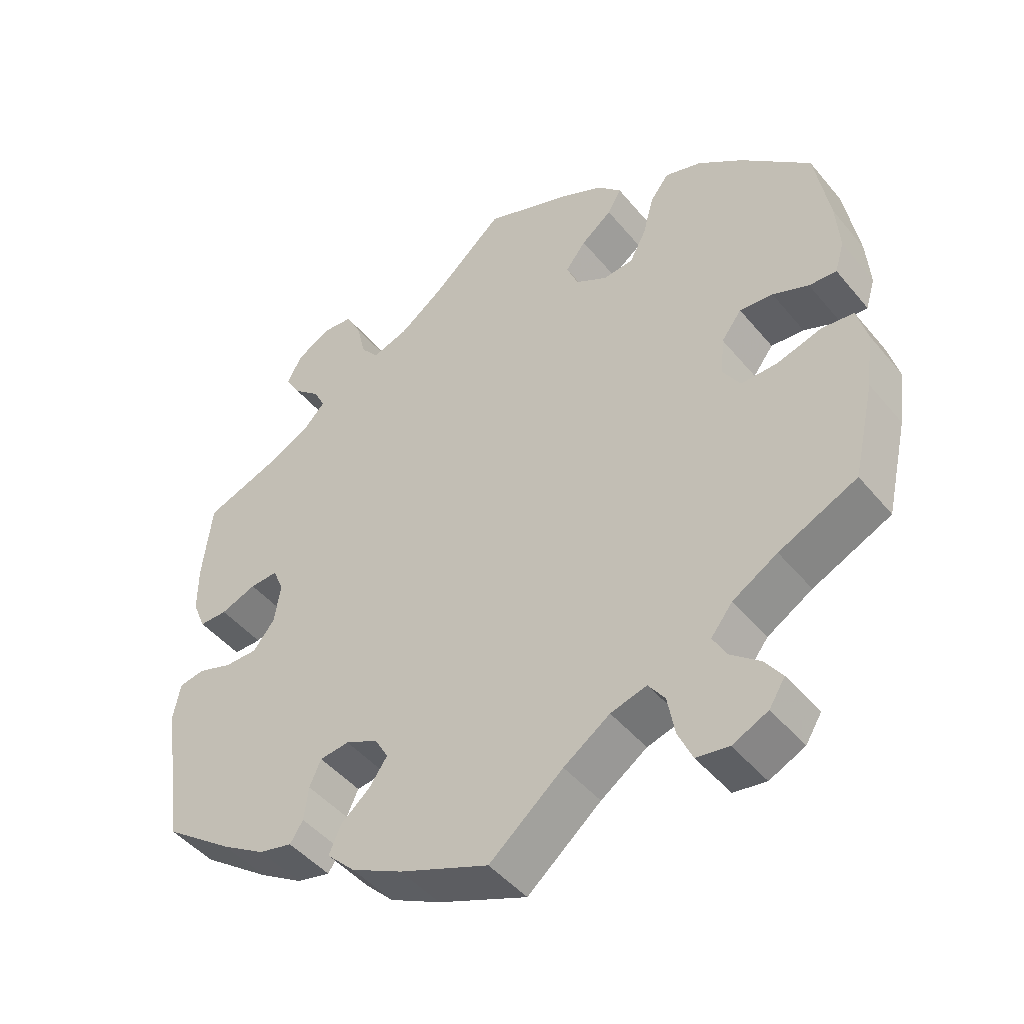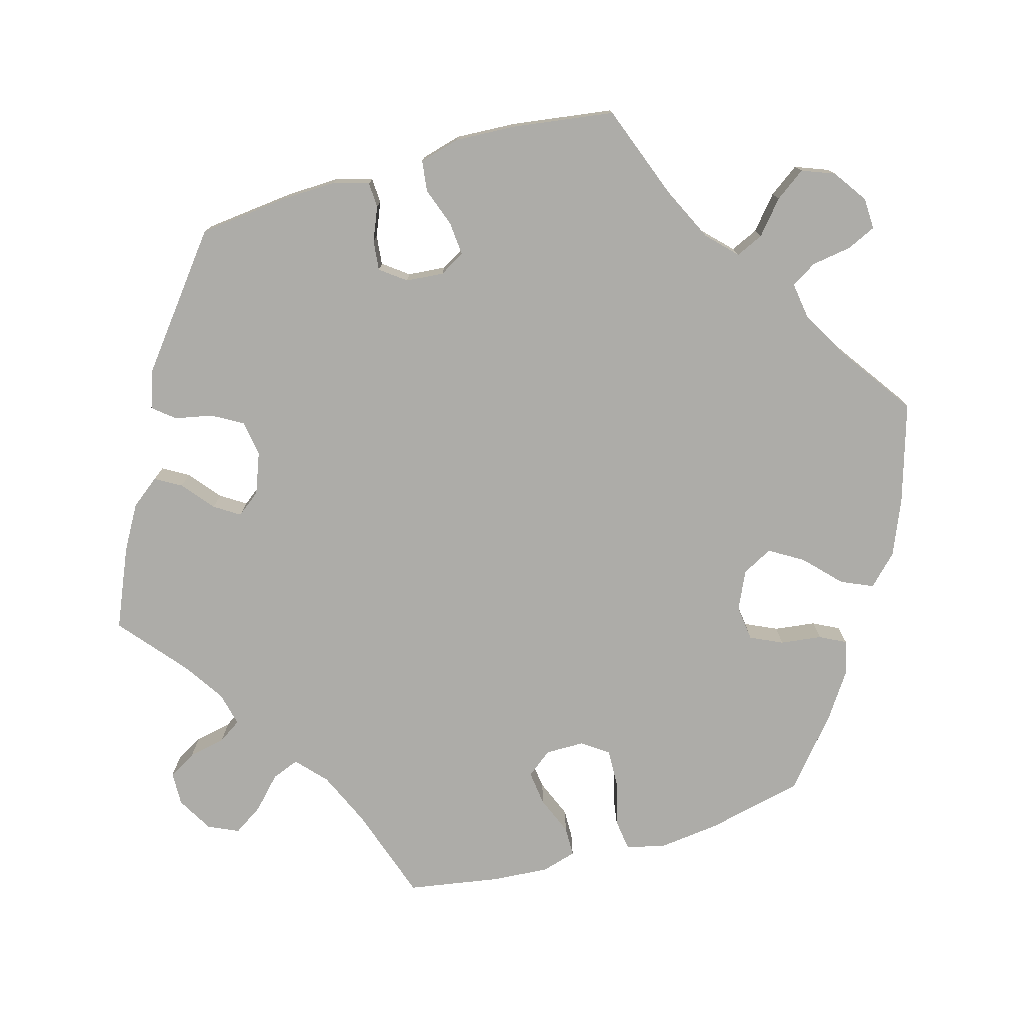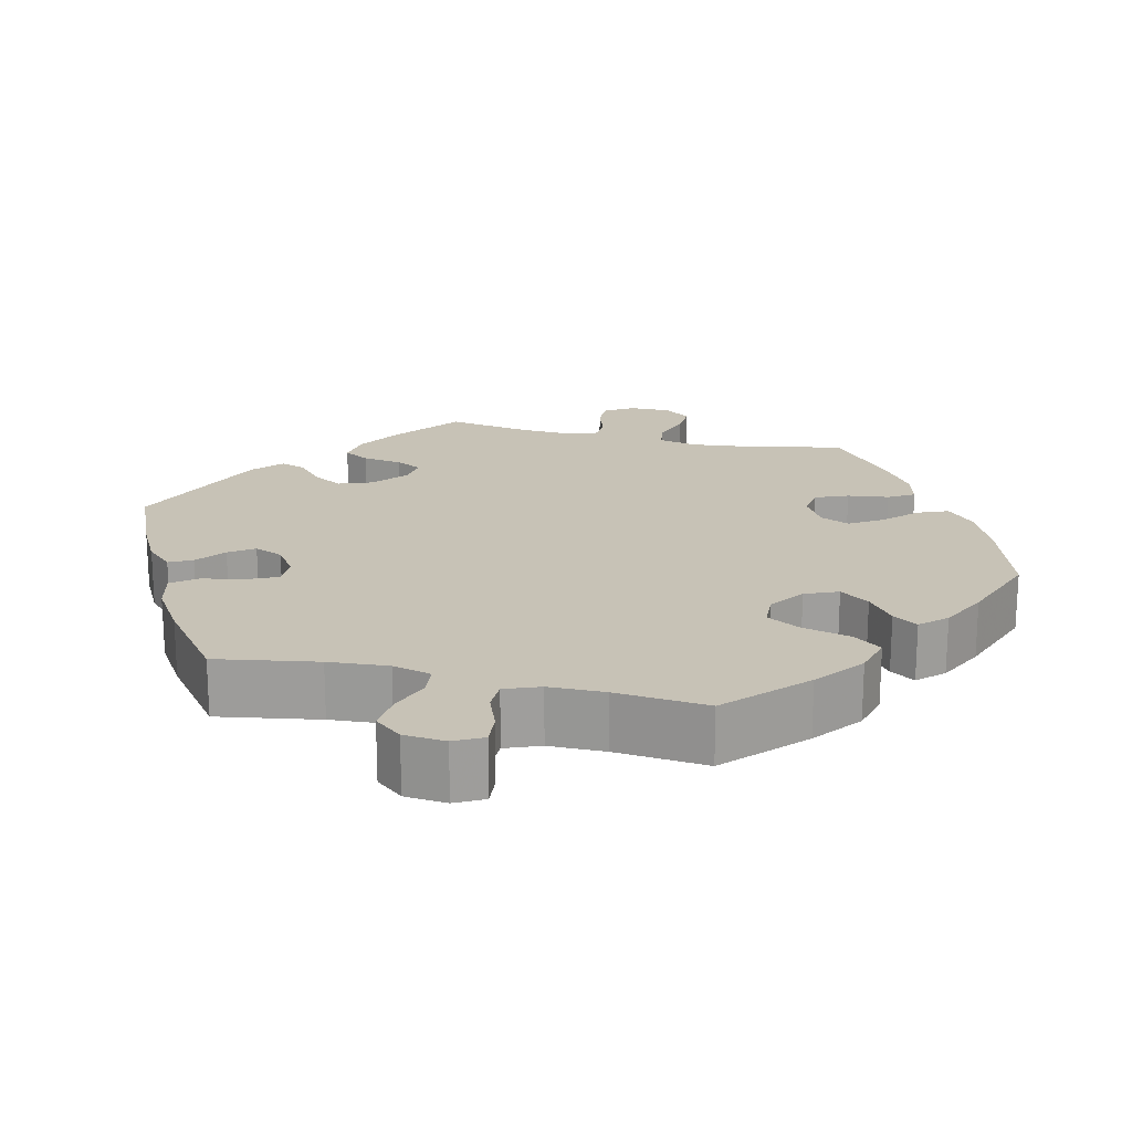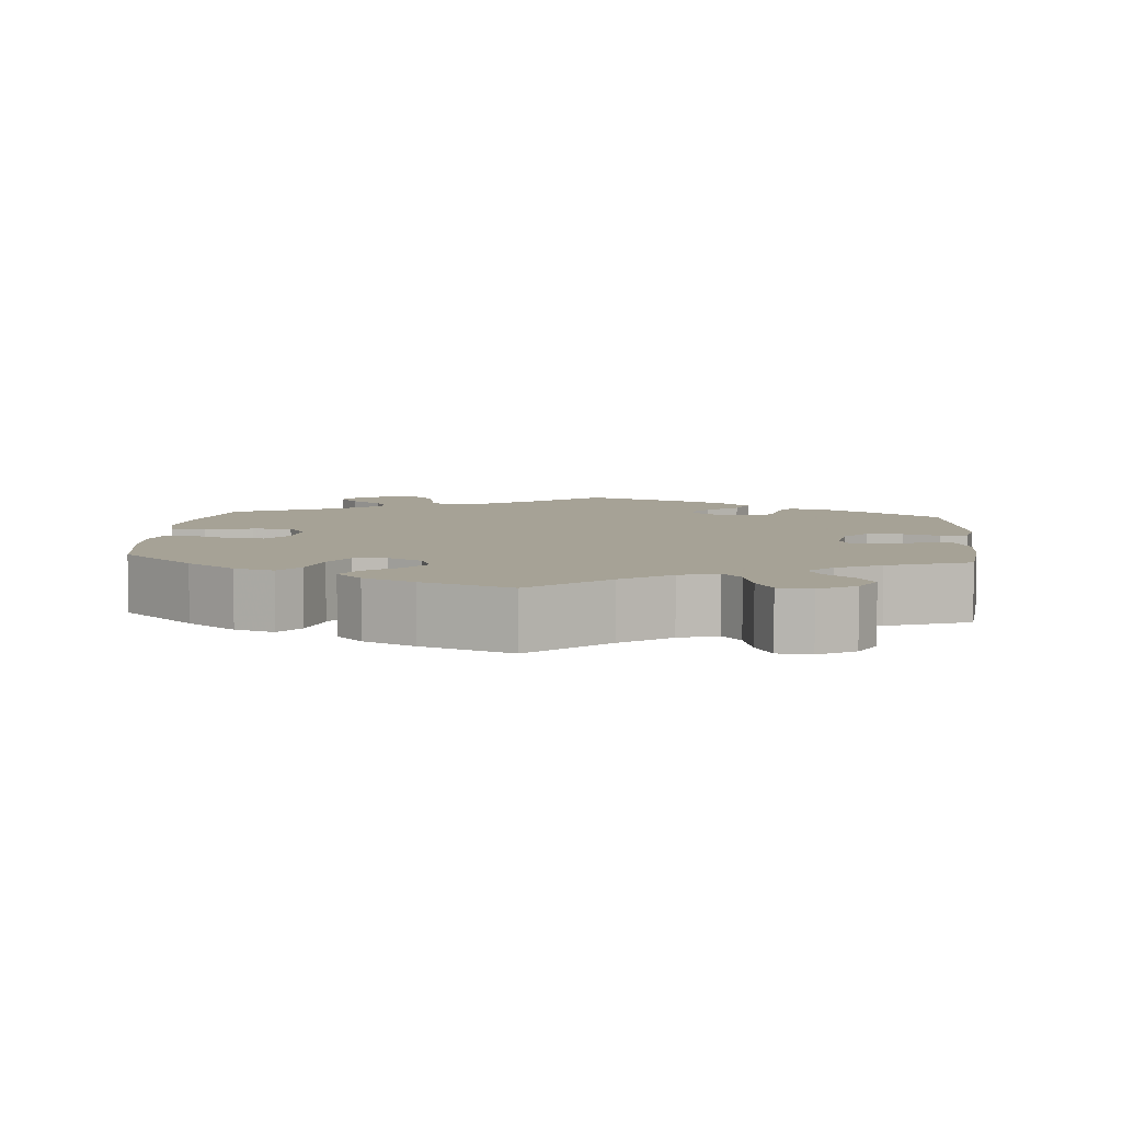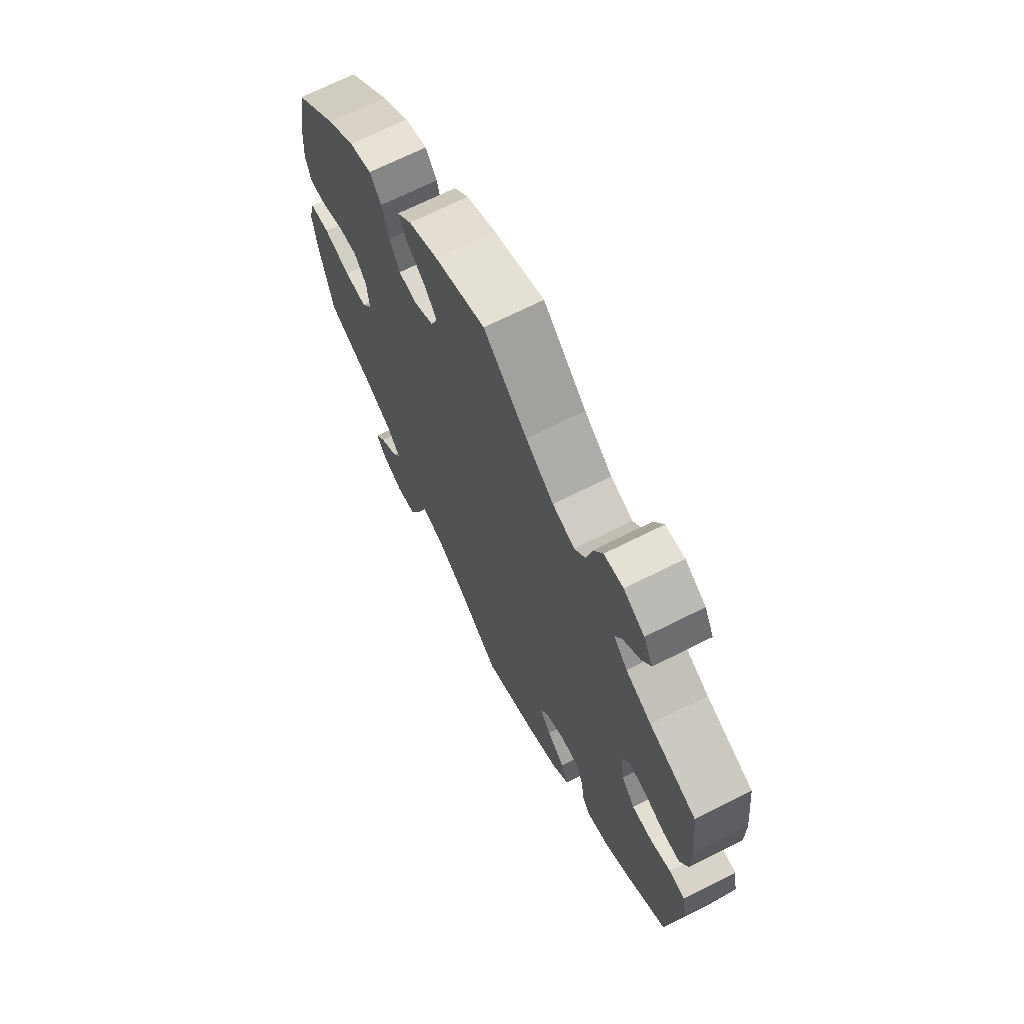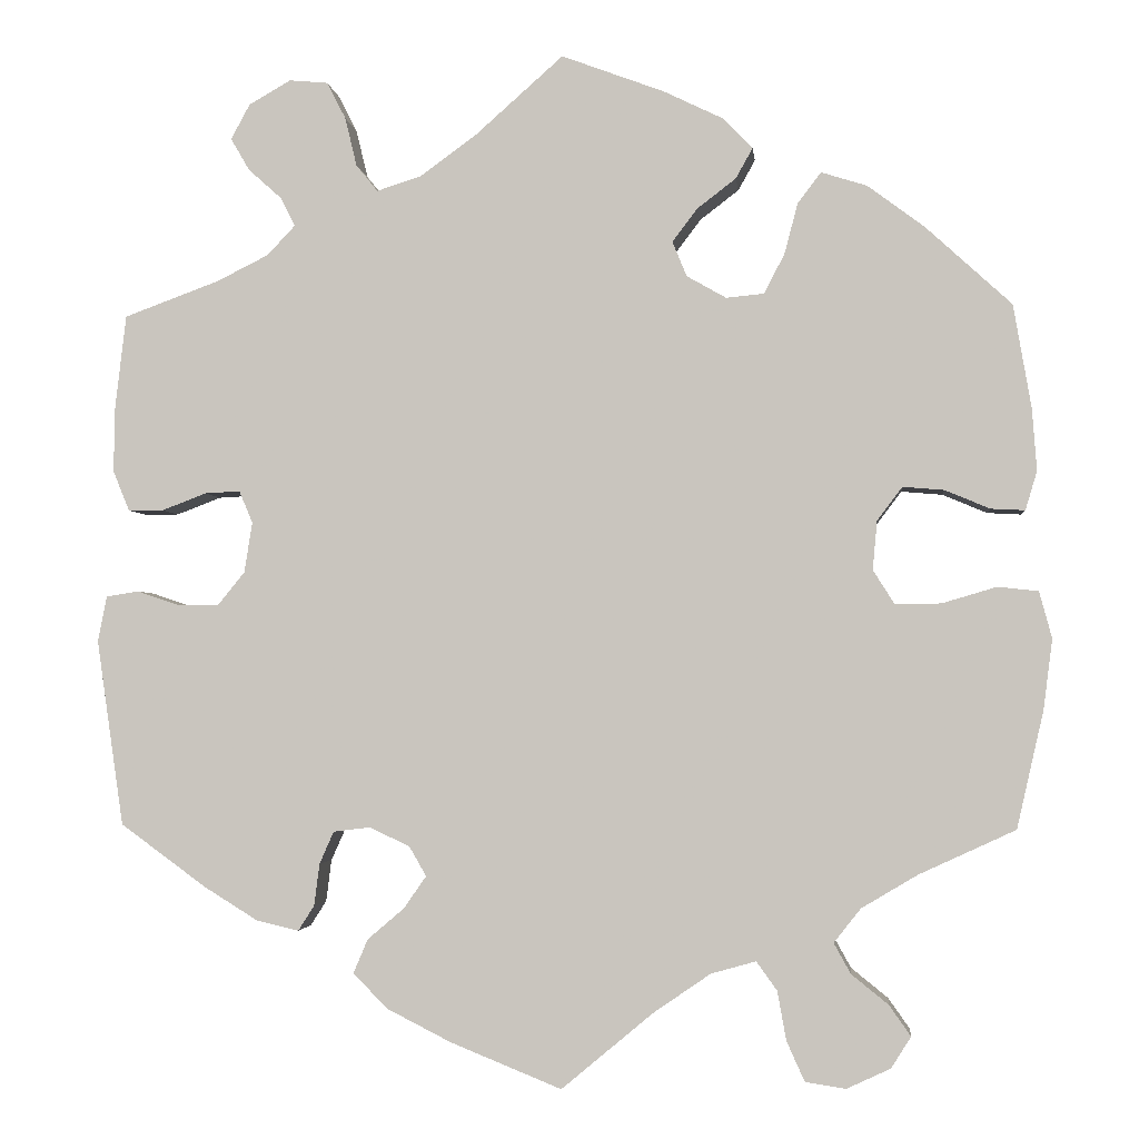
<metadata>
{"format":"obj","ext":"obj","renderer":"f3d","projection":"perspective","resolution":1024,"background":"white","views":[{"elev":-46.4,"azim":-142.8,"up":"+Z"},{"elev":-76.7,"azim":165.9,"up":"+Y"},{"elev":19.3,"azim":-136.4,"up":"+Y"},{"elev":6.3,"azim":4.9,"up":"+Y"},{"elev":68.8,"azim":63.2,"up":"+Z"},{"elev":-2.7,"azim":-174.0,"up":"+Z"}]}
</metadata>
<code>
v -0.404 0.07 0.377
v -0.341 0.07 0.424
v -0.29 0.07 0.44
v -0.264 0.07 0.406
v -0.249 0.07 0.349
v -0.226 0.07 0.305
v -0.184 0.07 0.301
v -0.14 0.07 0.326
v -0.124 0.07 0.365
v -0.152 0.07 0.402
v -0.195 0.07 0.435
v -0.214 0.07 0.469
v -0.181 0.07 0.503
v -0.115 0.07 0.535
v 0 0.07 0.578
v 0.098 0.07 0.491
v 0.161 0.07 0.445
v 0.211 0.07 0.429
v 0.235 0.07 0.459
v 0.248 0.07 0.513
v 0.269 0.07 0.554
v 0.312 0.07 0.558
v 0.359 0.07 0.531
v 0.38 0.07 0.492
v 0.359 0.07 0.456
v 0.322 0.07 0.423
v 0.306 0.07 0.391
v 0.337 0.07 0.358
v 0.395 0.07 0.329
v 0.501 0.07 0.29
v 0.514 0.07 0.178
v 0.514 0.07 0.112
v 0.496 0.07 0.068
v 0.457 0.07 0.068
v 0.407 0.07 0.087
v 0.368 0.07 0.089
v 0.353 0.07 0.053
v 0.362 0.07 -0.003
v 0.392 0.07 -0.04
v 0.438 0.07 -0.04
v 0.485 0.07 -0.024
v 0.521 0.07 -0.03
v 0.531 0.07 -0.081
v 0.501 0.07 -0.288
v 0.405 0.07 -0.358
v 0.345 0.07 -0.395
v 0.298 0.07 -0.406
v 0.28 0.07 -0.378
v 0.274 0.07 -0.331
v 0.258 0.07 -0.295
v 0.217 0.07 -0.29
v 0.172 0.07 -0.311
v 0.153 0.07 -0.344
v 0.178 0.07 -0.38
v 0.219 0.07 -0.415
v 0.235 0.07 -0.453
v 0.196 0.07 -0.492
v 0.125 0.07 -0.528
v 0.001 0.07 -0.578
v -0.101 0.07 -0.493
v -0.165 0.07 -0.449
v -0.215 0.07 -0.435
v -0.238 0.07 -0.467
v -0.248 0.07 -0.522
v -0.268 0.07 -0.566
v -0.313 0.07 -0.573
v -0.362 0.07 -0.55
v -0.384 0.07 -0.515
v -0.36 0.07 -0.481
v -0.319 0.07 -0.448
v -0.3 0.07 -0.414
v -0.33 0.07 -0.376
v -0.392 0.07 -0.339
v -0.5 0.07 -0.289
v -0.53 0.07 -0.158
v -0.54 0.07 -0.08
v -0.526 0.07 -0.028
v -0.481 0.07 -0.023
v -0.42 0.07 -0.041
v -0.369 0.07 -0.042
v -0.345 0.07 -0.004
v -0.35 0.07 0.051
v -0.378 0.07 0.088
v -0.424 0.07 0.084
v -0.474 0.07 0.063
v -0.512 0.07 0.061
v -0.525 0.07 0.104
v -0.52 0.07 0.173
v -0.5 0.07 0.289
v -0.404 0 0.377
v -0.341 0 0.424
v -0.29 0 0.44
v -0.264 0 0.406
v -0.249 0 0.349
v -0.226 0 0.305
v -0.184 0 0.301
v -0.14 0 0.326
v -0.124 0 0.365
v -0.152 0 0.402
v -0.195 0 0.435
v -0.214 0 0.469
v -0.181 0 0.503
v -0.115 0 0.535
v 0 0 0.578
v 0.098 0 0.491
v 0.161 0 0.445
v 0.211 0 0.429
v 0.235 0 0.459
v 0.248 0 0.513
v 0.269 0 0.554
v 0.312 0 0.558
v 0.359 0 0.531
v 0.38 0 0.492
v 0.359 0 0.456
v 0.322 0 0.423
v 0.306 0 0.391
v 0.337 0 0.358
v 0.395 0 0.329
v 0.501 0 0.29
v 0.514 0 0.178
v 0.514 0 0.112
v 0.496 0 0.068
v 0.457 0 0.068
v 0.407 0 0.087
v 0.368 0 0.089
v 0.353 0 0.053
v 0.362 0 -0.003
v 0.392 0 -0.04
v 0.438 0 -0.04
v 0.485 0 -0.024
v 0.521 0 -0.03
v 0.531 0 -0.081
v 0.501 0 -0.288
v 0.405 0 -0.358
v 0.345 0 -0.395
v 0.298 0 -0.406
v 0.28 0 -0.378
v 0.274 0 -0.331
v 0.258 0 -0.295
v 0.217 0 -0.29
v 0.172 0 -0.311
v 0.153 0 -0.344
v 0.178 0 -0.38
v 0.219 0 -0.415
v 0.235 0 -0.453
v 0.196 0 -0.492
v 0.125 0 -0.528
v 0.001 0 -0.578
v -0.101 0 -0.493
v -0.165 0 -0.449
v -0.215 0 -0.435
v -0.238 0 -0.467
v -0.248 0 -0.522
v -0.268 0 -0.566
v -0.313 0 -0.573
v -0.362 0 -0.55
v -0.384 0 -0.515
v -0.36 0 -0.481
v -0.319 0 -0.448
v -0.3 0 -0.414
v -0.33 0 -0.376
v -0.392 0 -0.339
v -0.5 0 -0.289
v -0.53 0 -0.158
v -0.54 0 -0.08
v -0.526 0 -0.028
v -0.481 0 -0.023
v -0.42 0 -0.041
v -0.369 0 -0.042
v -0.345 0 -0.004
v -0.35 0 0.051
v -0.378 0 0.088
v -0.424 0 0.084
v -0.474 0 0.063
v -0.512 0 0.061
v -0.525 0 0.104
v -0.52 0 0.173
v -0.5 0 0.289
f 84 85 86 87
f 83 84 87 88
f 76 77 78 79
f 76 79 80
f 73 74 75 76
f 72 73 76 80
f 71 72 80 81
f 67 68 69 70
f 67 70 71
f 66 67 71
f 63 64 65 66
f 63 66 71
f 62 63 71 81
f 57 58 59 60
f 57 60 61
f 54 55 56 57
f 53 54 57 61
f 52 53 61 62
f 46 47 48 49
f 46 49 50
f 45 46 50
f 44 45 50
f 43 44 50 51
f 40 41 42 43
f 39 40 43 51
f 32 33 34 35
f 32 35 36
f 29 30 31 32
f 28 29 32 36
f 27 28 36 37
f 23 24 25 26
f 23 26 27
f 22 23 27
f 19 20 21 22
f 19 22 27
f 18 19 27 37
f 13 14 15 16
f 13 16 17
f 10 11 12 13
f 9 10 13 17
f 8 9 17 18
f 2 3 4 5
f 2 5 6
f 1 2 6
f 83 88 89 1
f 52 62 81 82
f 38 39 51 52
f 7 8 18 37
f 6 7 37 38
f 38 52 82 83
f 1 6 38 83
f 176 175 174 173
f 177 176 173 172
f 168 167 166 165
f 169 168 165
f 165 164 163 162
f 169 165 162 161
f 170 169 161 160
f 159 158 157 156
f 160 159 156
f 160 156 155
f 155 154 153 152
f 160 155 152
f 170 160 152 151
f 149 148 147 146
f 150 149 146
f 146 145 144 143
f 150 146 143 142
f 151 150 142 141
f 138 137 136 135
f 139 138 135
f 139 135 134
f 139 134 133
f 140 139 133 132
f 132 131 130 129
f 140 132 129 128
f 124 123 122 121
f 125 124 121
f 121 120 119 118
f 125 121 118 117
f 126 125 117 116
f 115 114 113 112
f 116 115 112
f 116 112 111
f 111 110 109 108
f 116 111 108
f 126 116 108 107
f 105 104 103 102
f 106 105 102
f 102 101 100 99
f 106 102 99 98
f 107 106 98 97
f 94 93 92 91
f 95 94 91
f 95 91 90
f 90 178 177 172
f 171 170 151 141
f 141 140 128 127
f 126 107 97 96
f 127 126 96 95
f 172 171 141 127
f 172 127 95 90
f 1 90 91 2
f 2 91 92 3
f 3 92 93 4
f 4 93 94 5
f 5 94 95 6
f 6 95 96 7
f 7 96 97 8
f 8 97 98 9
f 9 98 99 10
f 10 99 100 11
f 11 100 101 12
f 12 101 102 13
f 13 102 103 14
f 14 103 104 15
f 15 104 105 16
f 16 105 106 17
f 17 106 107 18
f 18 107 108 19
f 19 108 109 20
f 20 109 110 21
f 21 110 111 22
f 22 111 112 23
f 23 112 113 24
f 24 113 114 25
f 25 114 115 26
f 26 115 116 27
f 27 116 117 28
f 28 117 118 29
f 29 118 119 30
f 30 119 120 31
f 31 120 121 32
f 32 121 122 33
f 33 122 123 34
f 34 123 124 35
f 35 124 125 36
f 36 125 126 37
f 37 126 127 38
f 38 127 128 39
f 39 128 129 40
f 40 129 130 41
f 41 130 131 42
f 42 131 132 43
f 43 132 133 44
f 44 133 134 45
f 45 134 135 46
f 46 135 136 47
f 47 136 137 48
f 48 137 138 49
f 49 138 139 50
f 50 139 140 51
f 51 140 141 52
f 52 141 142 53
f 53 142 143 54
f 54 143 144 55
f 55 144 145 56
f 56 145 146 57
f 57 146 147 58
f 58 147 148 59
f 59 148 149 60
f 60 149 150 61
f 61 150 151 62
f 62 151 152 63
f 63 152 153 64
f 64 153 154 65
f 65 154 155 66
f 66 155 156 67
f 67 156 157 68
f 68 157 158 69
f 69 158 159 70
f 70 159 160 71
f 71 160 161 72
f 72 161 162 73
f 73 162 163 74
f 74 163 164 75
f 75 164 165 76
f 76 165 166 77
f 77 166 167 78
f 78 167 168 79
f 79 168 169 80
f 80 169 170 81
f 81 170 171 82
f 82 171 172 83
f 83 172 173 84
f 84 173 174 85
f 85 174 175 86
f 86 175 176 87
f 87 176 177 88
f 88 177 178 89
f 89 178 90 1

</code>
